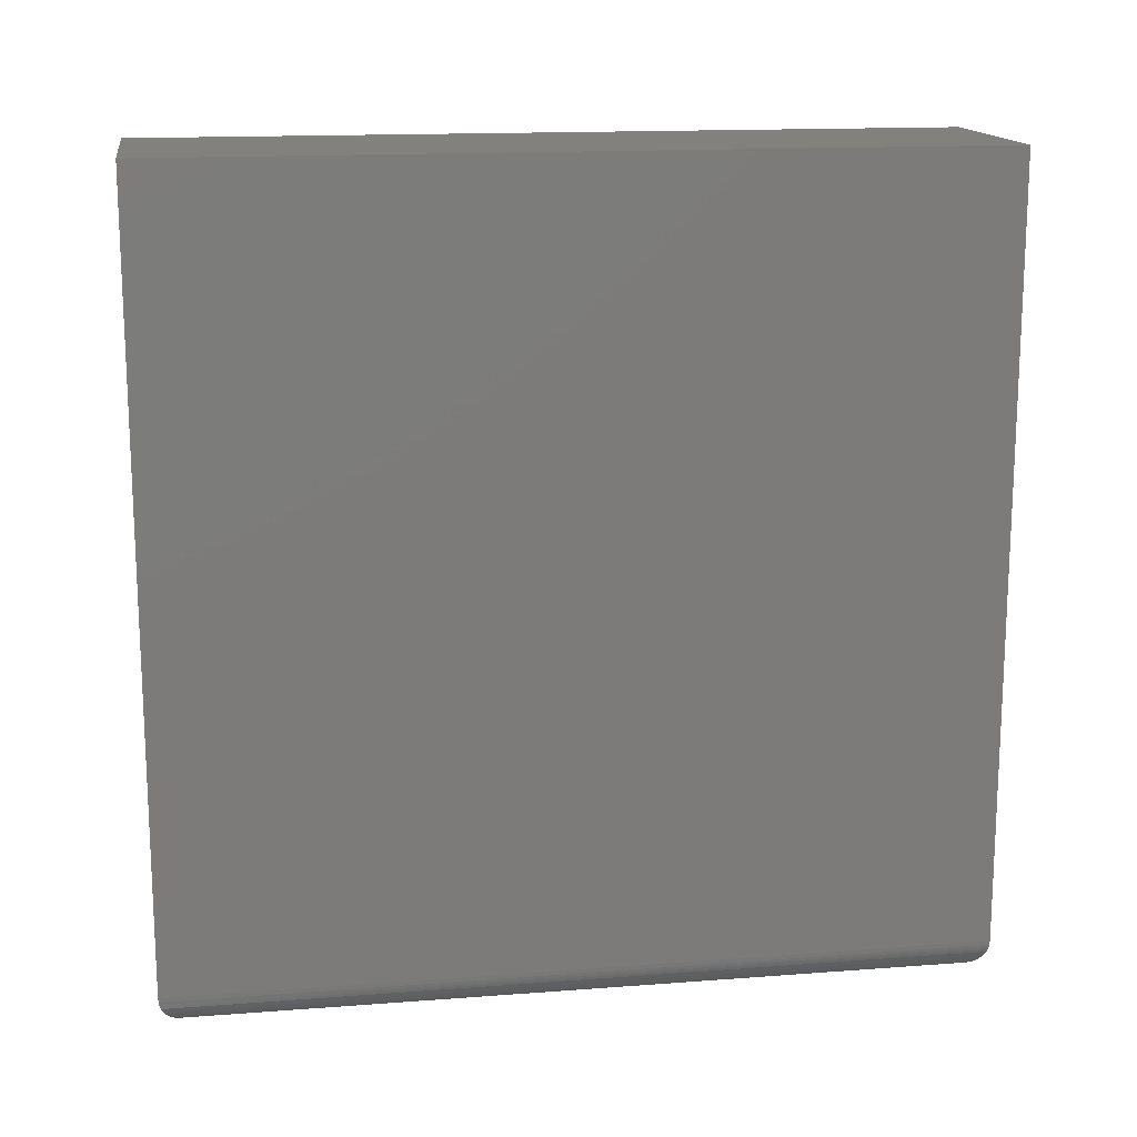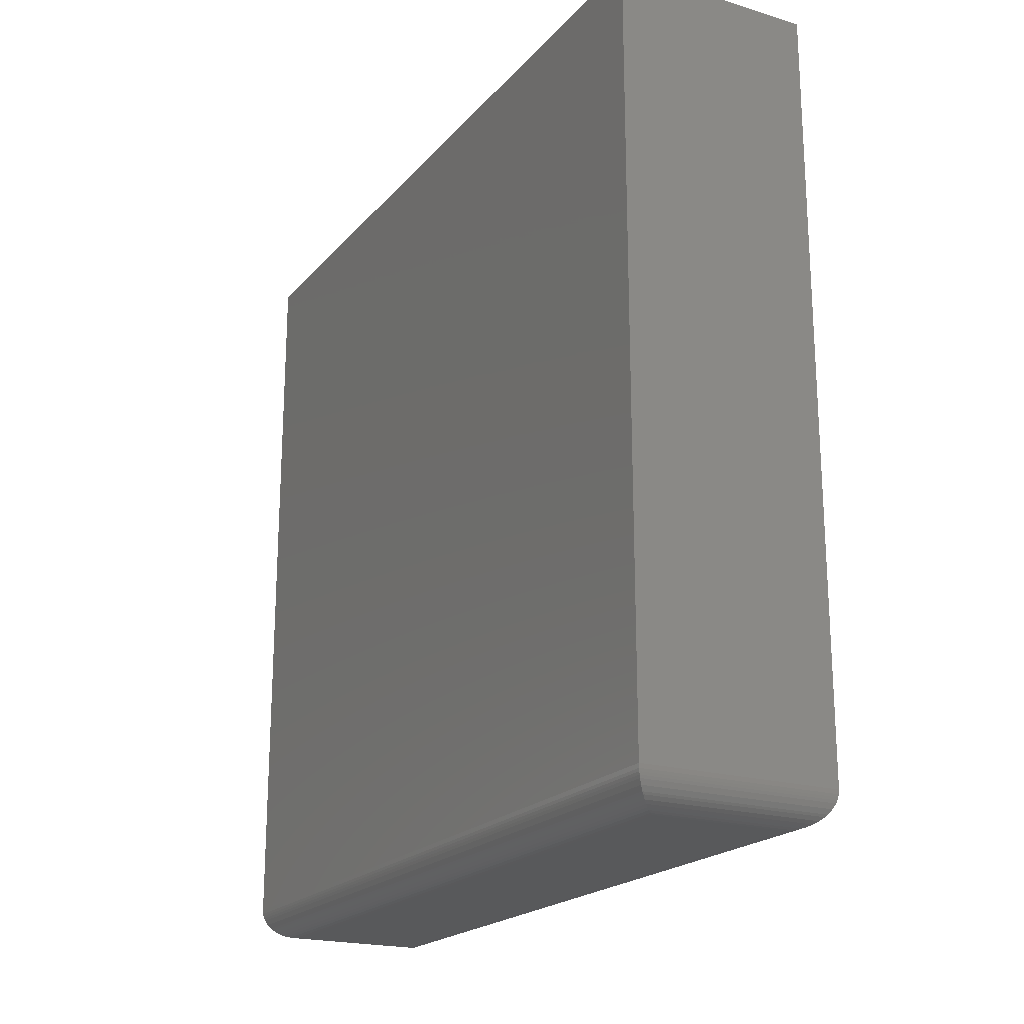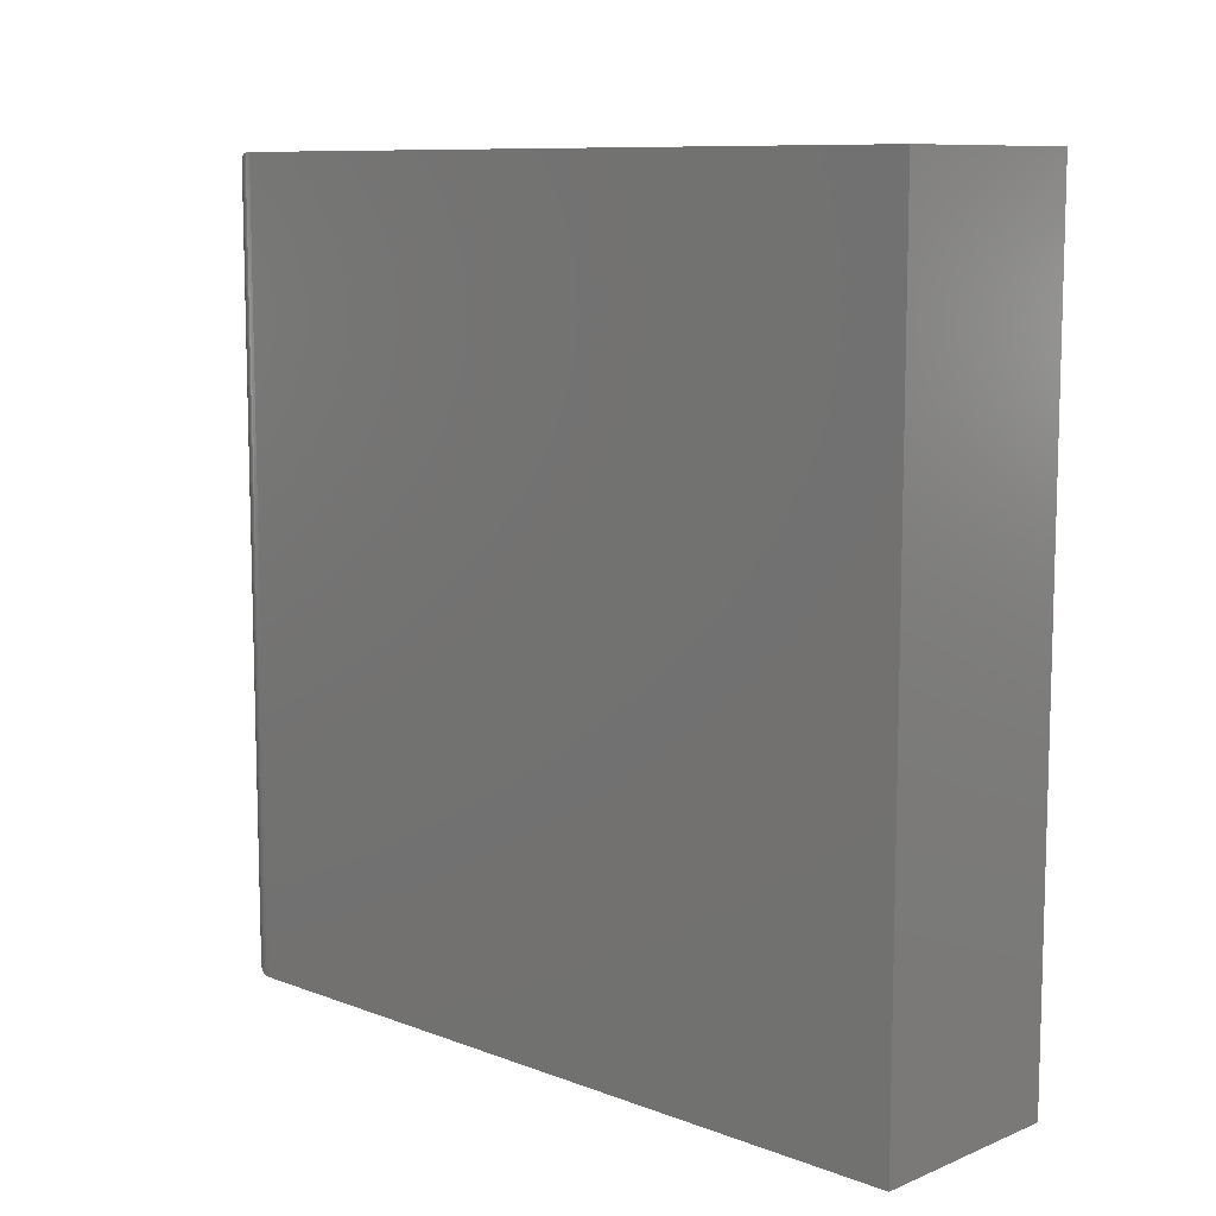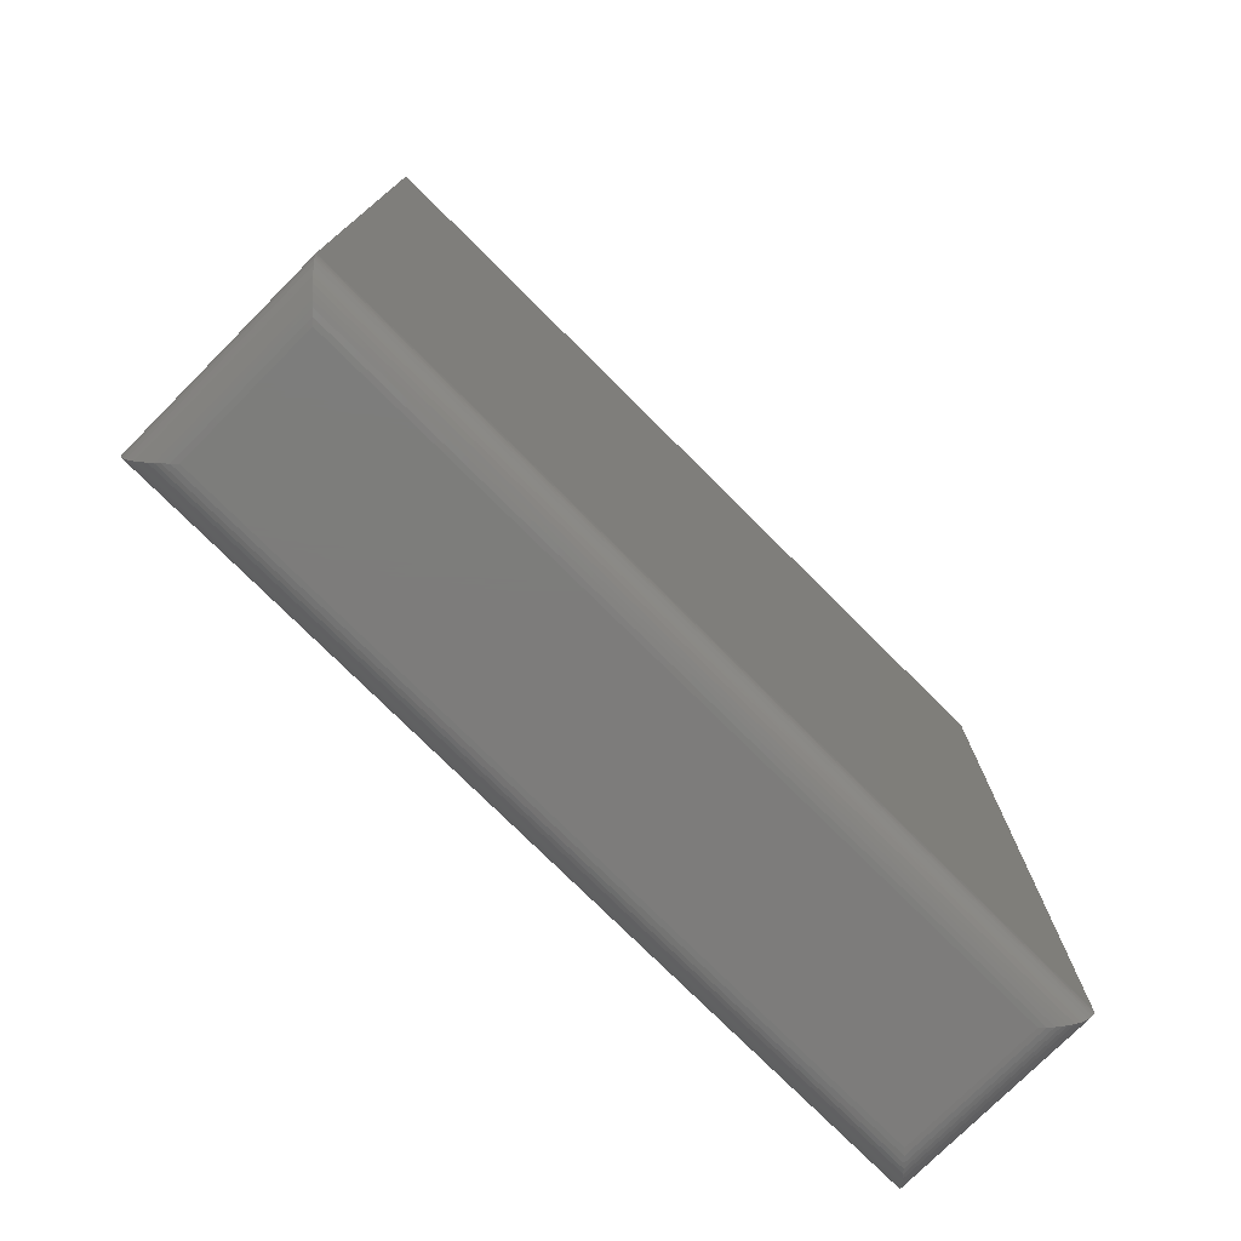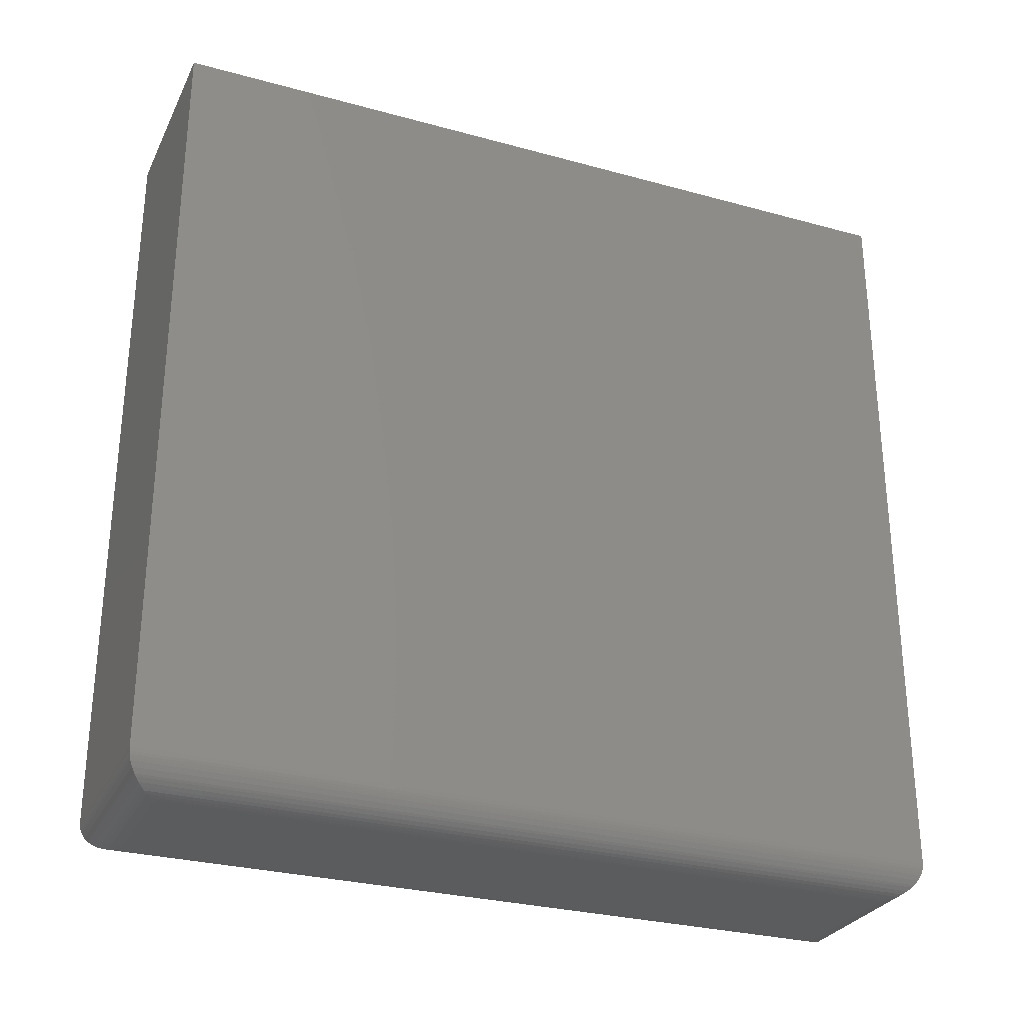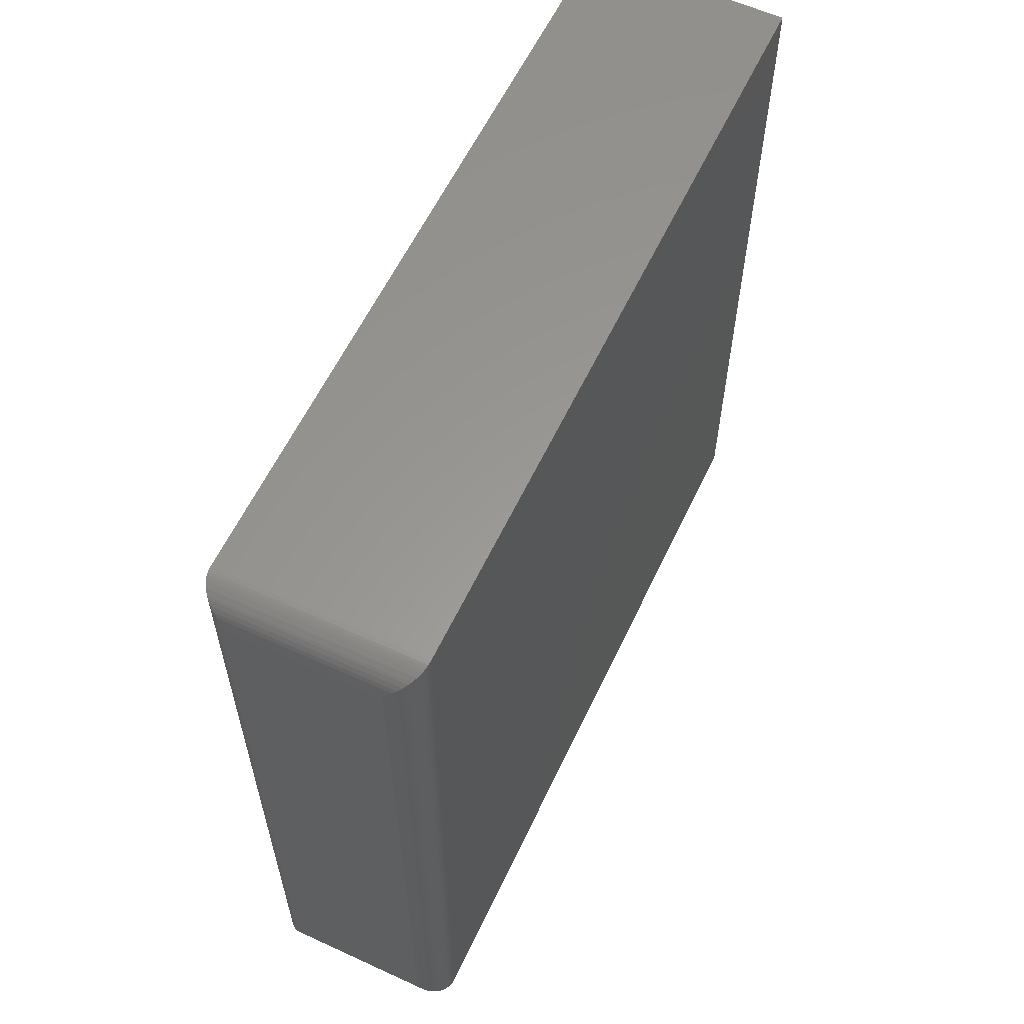
<metadata>
{"format":"stl","ext":"stl","renderer":"f3d","projection":"perspective","resolution":1024,"background":"white","views":[{"elev":15.2,"azim":80.8,"up":"+Z"},{"elev":-20.4,"azim":-28.7,"up":"+Z"},{"elev":9.7,"azim":-46.1,"up":"+Y"},{"elev":-76.2,"azim":-134.9,"up":"+Z"},{"elev":-28.8,"azim":-112.3,"up":"+Z"},{"elev":59.4,"azim":-154.8,"up":"+Y"}]}
</metadata>
<code>
# stl→obj: 60 verts, 116 faces
v 1.914e-18 -0.75 0.03125
v 0.1895 -0.75 0.03125
v 4.592e-17 -0.75 0.75
v 0.1895 -0.75 0.75
v 1.914e-18 0 0.03125
v 4.592e-17 0 0.75
v 0.1895 0 0.03125
v 0.1895 0 0.75
v 0.03125 -0.03125 -1.914e-18
v 0.1582 -0.03125 -9.688e-18
v 0.03125 -0.7188 -1.914e-18
v 0.1582 -0.7188 -9.688e-18
v 0.1626 -0.02683 0.0003136
v 0.1626 -0.7232 0.0003136
v 0.1874 -0.002081 0.02004
v 0.1852 -0.7457 0.01547
v 0.1852 -0.004275 0.01547
v 0.1823 -0.7428 0.01133
v 0.1823 -0.007174 0.01133
v 0.1806 -0.7412 0.009471
v 0.1806 -0.008839 0.009471
v 0.1773 -0.7378 0.0065
v 0.1773 -0.01217 0.0065
v 0.1737 -0.7343 0.004121
v 0.1737 -0.01574 0.004121
v 0.1704 -0.7309 0.00246
v 0.1704 -0.0191 0.00246
v 0.1669 -0.7275 0.001236
v 0.1669 -0.02255 0.001236
v 0.1892 -0.0002397 0.02739
v 0.1892 -0.7498 0.02739
v 0.1888 -0.0006549 0.02489
v 0.1888 -0.7493 0.02489
v 0.1882 -0.001261 0.02246
v 0.1882 -0.7487 0.02246
v 0.1874 -0.7479 0.02004
v 0.02683 -0.02683 0.0003136
v 0.002081 -0.002081 0.02004
v 0.004275 -0.004275 0.01547
v 0.007174 -0.007174 0.01133
v 0.008839 -0.008839 0.009471
v 0.01217 -0.01217 0.0065
v 0.01574 -0.01574 0.004121
v 0.0191 -0.0191 0.00246
v 0.02255 -0.02255 0.001236
v 0.0002397 -0.0002397 0.02739
v 0.0006549 -0.0006549 0.02489
v 0.001261 -0.001261 0.02246
v 0.02683 -0.7232 0.0003136
v 0.02255 -0.7275 0.001236
v 0.0191 -0.7309 0.00246
v 0.01574 -0.7343 0.004121
v 0.01217 -0.7378 0.0065
v 0.008839 -0.7412 0.009471
v 0.007174 -0.7428 0.01133
v 0.004275 -0.7457 0.01547
v 0.002081 -0.7479 0.02004
v 0.0002397 -0.7498 0.02739
v 0.0006549 -0.7493 0.02489
v 0.001261 -0.7487 0.02246
f 1 2 3
f 3 2 4
f 5 6 7
f 7 6 8
f 6 5 3
f 3 5 1
f 7 8 2
f 2 8 4
f 9 10 11
f 11 10 12
f 12 13 14
f 12 10 13
f 15 16 17
f 17 16 18
f 17 18 19
f 19 18 20
f 19 20 21
f 21 20 22
f 21 22 23
f 23 22 24
f 23 24 25
f 25 24 26
f 25 26 27
f 27 26 28
f 27 28 29
f 29 28 14
f 29 14 13
f 7 2 30
f 30 2 31
f 30 31 32
f 32 31 33
f 32 33 34
f 34 33 35
f 34 35 15
f 15 35 36
f 15 36 16
f 10 37 13
f 10 9 37
f 38 17 39
f 39 17 19
f 39 19 40
f 40 19 21
f 40 21 41
f 41 21 23
f 41 23 42
f 42 23 25
f 42 25 43
f 43 25 27
f 43 27 44
f 44 27 29
f 44 29 45
f 45 29 13
f 45 13 37
f 5 7 46
f 46 7 30
f 46 30 47
f 47 30 32
f 47 32 48
f 48 32 34
f 48 34 38
f 38 34 15
f 38 15 17
f 9 49 37
f 9 11 49
f 37 49 50
f 37 50 45
f 45 50 51
f 45 51 44
f 44 51 52
f 44 52 43
f 43 52 53
f 43 53 42
f 42 53 54
f 42 54 41
f 41 54 55
f 41 55 40
f 40 55 56
f 40 56 39
f 39 56 57
f 1 5 58
f 58 5 46
f 58 46 59
f 59 46 47
f 59 47 60
f 60 47 48
f 60 48 57
f 57 48 38
f 57 38 39
f 11 14 49
f 11 12 14
f 49 14 28
f 49 28 50
f 50 28 26
f 50 26 51
f 51 26 24
f 51 24 52
f 52 24 22
f 52 22 53
f 53 22 20
f 53 20 54
f 54 20 18
f 54 18 55
f 55 18 16
f 55 16 56
f 56 16 36
f 2 1 31
f 31 1 58
f 31 58 33
f 33 58 59
f 33 59 35
f 35 59 60
f 35 60 36
f 36 60 57
f 36 57 56
f 8 6 4
f 4 6 3

</code>
